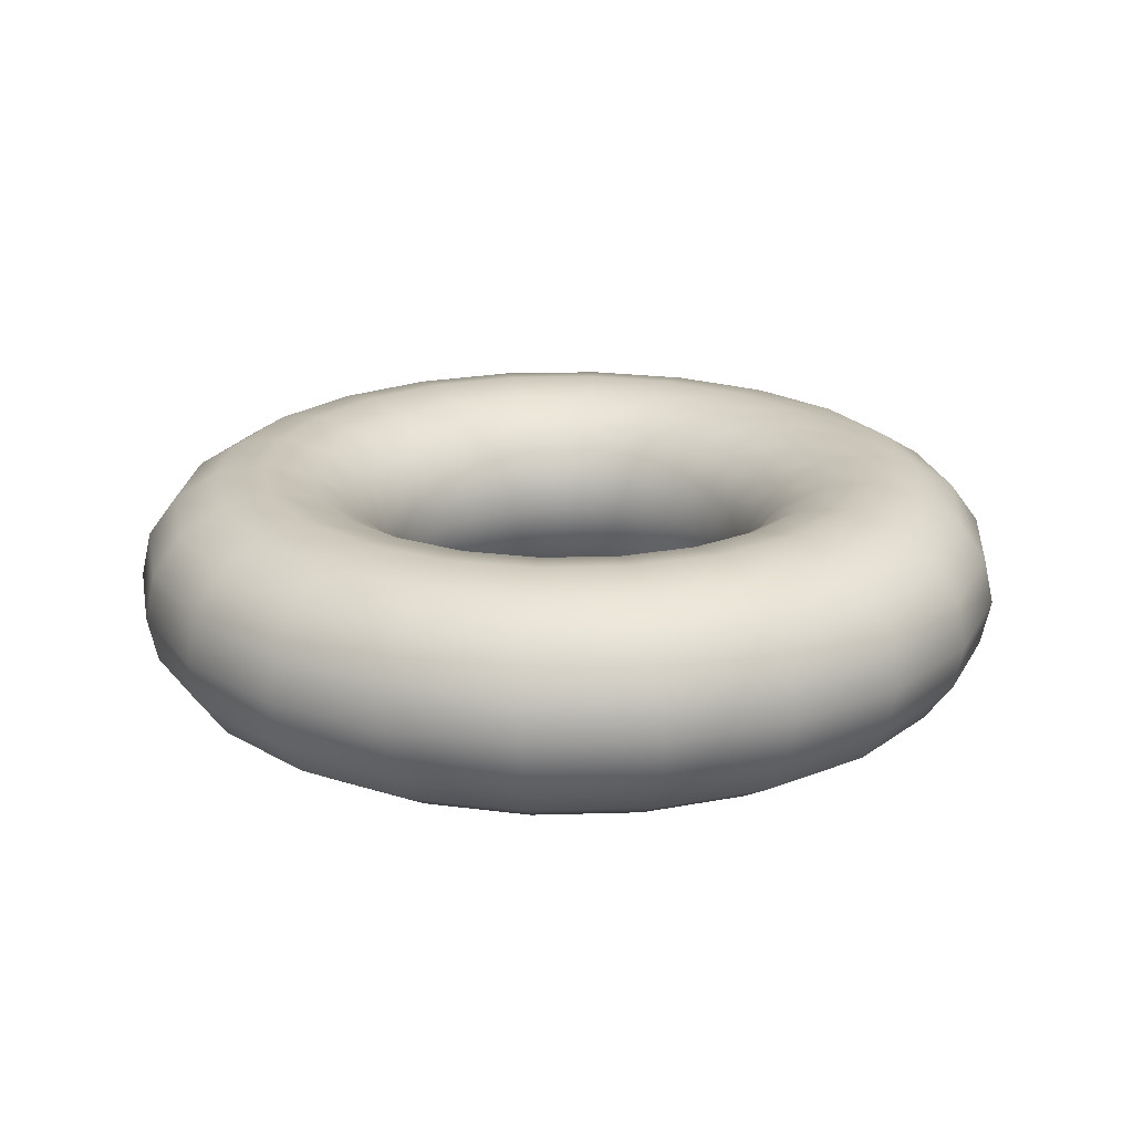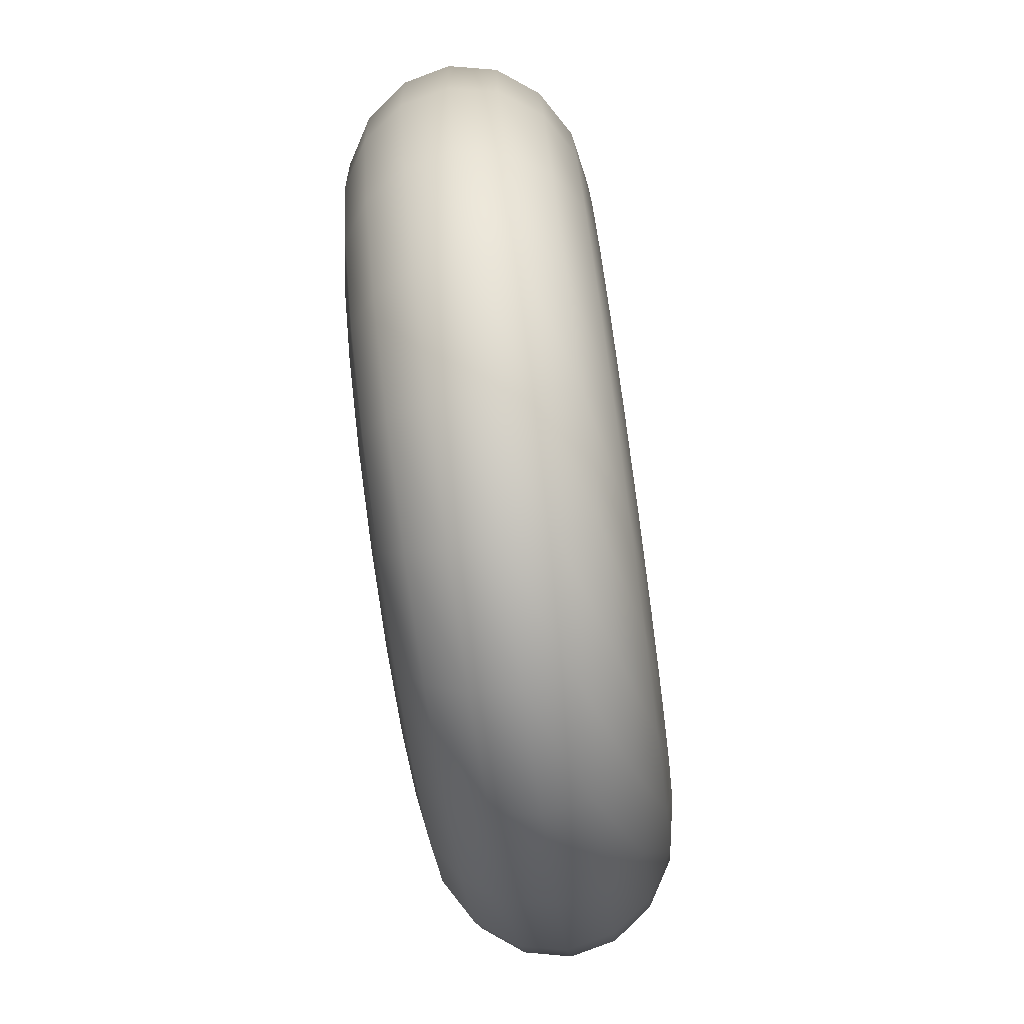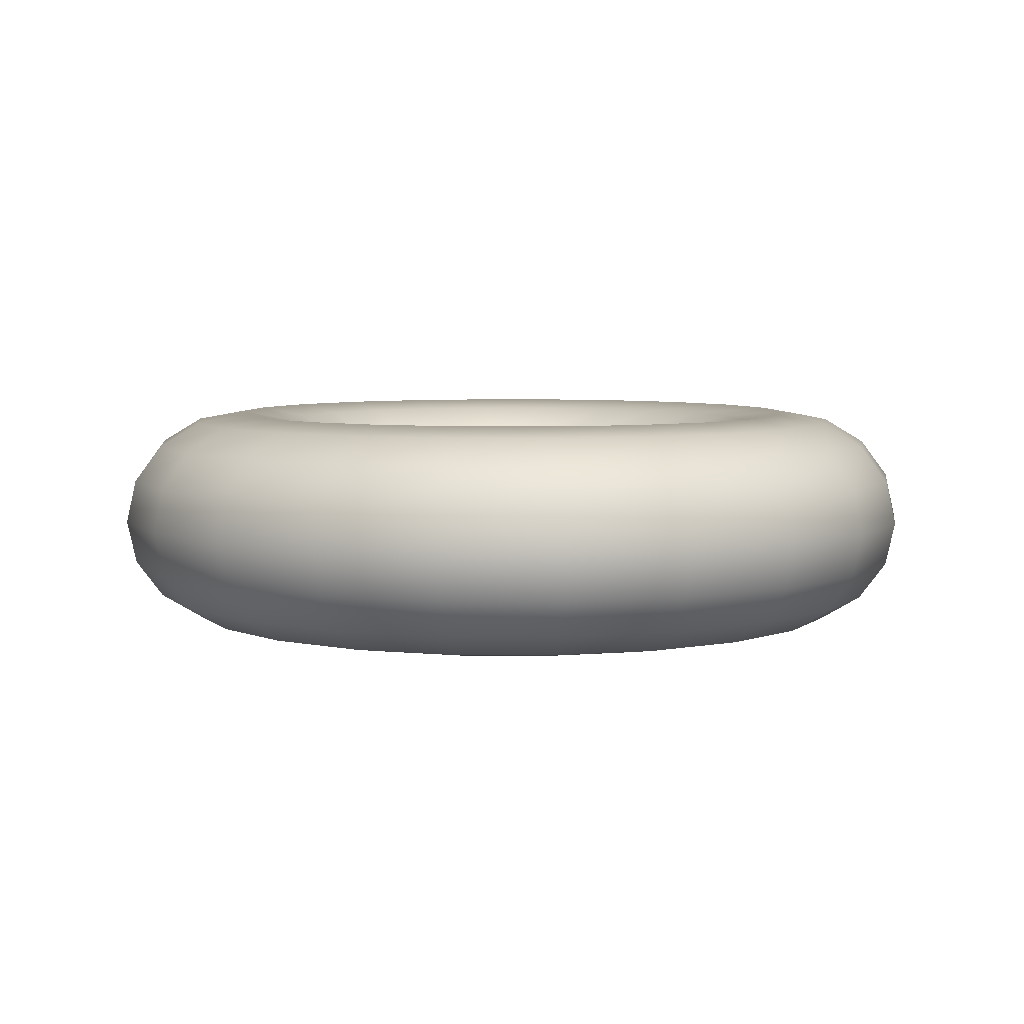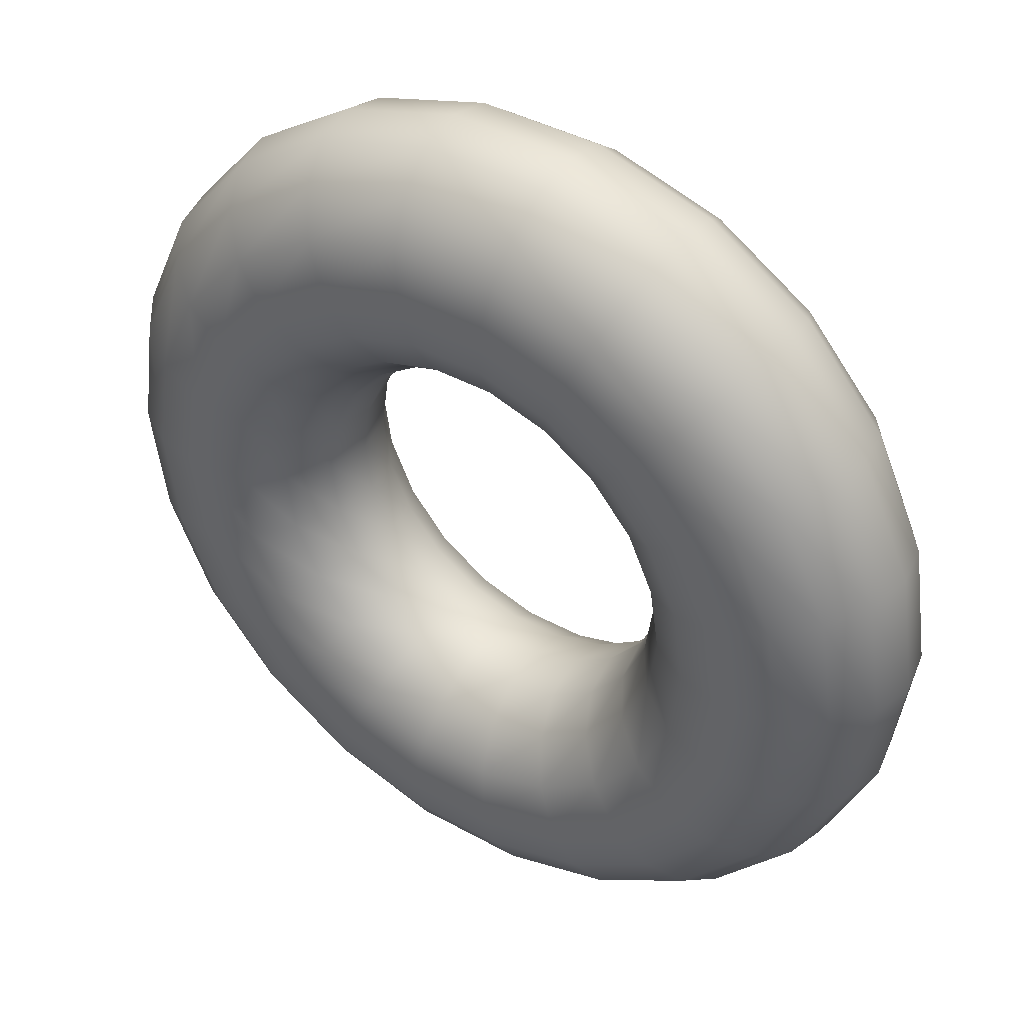
<metadata>
{"format":"obj","ext":"obj","renderer":"f3d","projection":"perspective","resolution":1024,"background":"white","views":[{"elev":20.8,"azim":62.5,"up":"+Y"},{"elev":-78.6,"azim":97.9,"up":"+Z"},{"elev":5.6,"azim":-146.0,"up":"+Y"},{"elev":40.8,"azim":34.2,"up":"+Z"}]}
</metadata>
<code>
o pyramid_c1_Torus.023
v 3.488 4e-06 -3e-06
v 3.41 0.3542 -3e-06
v 3.189 0.6545 -3e-06
v 2.857 0.8552 -3e-06
v 2.466 0.9256 -3e-06
v 2.075 0.8552 -3e-06
v 1.744 0.6545 -3e-06
v 1.523 0.3542 -3e-06
v 1.445 4e-06 -3e-06
v 1.523 -0.3542 -3e-06
v 1.744 -0.6545 -3e-06
v 2.075 -0.8552 -3e-06
v 2.466 -0.9256 -3e-06
v 2.857 -0.8552 -3e-06
v 3.189 -0.6545 -3e-06
v 3.41 -0.3542 -3e-06
v 3.347 4e-06 -0.9826
v 3.272 0.3542 -0.9607
v 3.059 0.6545 -0.8983
v 2.741 0.8552 -0.805
v 2.366 0.9256 -0.6948
v 1.991 0.8552 -0.5847
v 1.673 0.6545 -0.4913
v 1.461 0.3542 -0.429
v 1.386 4e-06 -0.4071
v 1.461 -0.3542 -0.429
v 1.673 -0.6545 -0.4913
v 1.991 -0.8552 -0.5847
v 2.366 -0.9256 -0.6948
v 2.741 -0.8552 -0.805
v 3.059 -0.6545 -0.8983
v 3.272 -0.3542 -0.9607
v 2.934 4e-06 -1.886
v 2.869 0.3542 -1.844
v 2.682 0.6545 -1.724
v 2.404 0.8552 -1.545
v 2.075 0.9256 -1.333
v 1.746 0.8552 -1.122
v 1.467 0.6545 -0.9429
v 1.281 0.3542 -0.8232
v 1.215 4e-06 -0.7811
v 1.281 -0.3542 -0.8232
v 1.467 -0.6545 -0.9429
v 1.746 -0.8552 -1.122
v 2.075 -0.9256 -1.333
v 2.404 -0.8552 -1.545
v 2.682 -0.6545 -1.724
v 2.869 -0.3542 -1.844
v 2.284 4e-06 -2.636
v 2.233 0.3542 -2.577
v 2.088 0.6545 -2.41
v 1.871 0.8552 -2.159
v 1.615 0.9256 -1.864
v 1.359 0.8552 -1.568
v 1.142 0.6545 -1.318
v 0.9971 0.3542 -1.151
v 0.9461 4e-06 -1.092
v 0.9971 -0.3542 -1.151
v 1.142 -0.6545 -1.318
v 1.359 -0.8552 -1.568
v 1.615 -0.9256 -1.864
v 1.871 -0.8552 -2.159
v 2.088 -0.6545 -2.41
v 2.233 -0.3542 -2.577
v 1.449 4e-06 -3.173
v 1.417 0.3542 -3.102
v 1.325 0.6545 -2.9
v 1.187 0.8552 -2.599
v 1.025 0.9256 -2.243
v 0.8621 0.8552 -1.888
v 0.7245 0.6545 -1.586
v 0.6325 0.3542 -1.385
v 0.6002 4e-06 -1.314
v 0.6325 -0.3542 -1.385
v 0.7245 -0.6545 -1.586
v 0.8621 -0.8552 -1.888
v 1.025 -0.9256 -2.243
v 1.187 -0.8552 -2.599
v 1.325 -0.6545 -2.9
v 1.417 -0.3542 -3.102
v 0.4964 4e-06 -3.452
v 0.4853 0.3542 -3.375
v 0.4538 0.6545 -3.156
v 0.4066 0.8552 -2.828
v 0.351 0.9256 -2.441
v 0.2954 0.8552 -2.054
v 0.2482 0.6545 -1.726
v 0.2167 0.3542 -1.507
v 0.2056 4e-06 -1.43
v 0.2167 -0.3542 -1.507
v 0.2482 -0.6545 -1.726
v 0.2954 -0.8552 -2.054
v 0.351 -0.9256 -2.441
v 0.4066 -0.8552 -2.828
v 0.4538 -0.6545 -3.156
v 0.4853 -0.3542 -3.375
v -0.4964 4e-06 -3.452
v -0.4853 0.3542 -3.375
v -0.4538 0.6545 -3.156
v -0.4066 0.8552 -2.828
v -0.351 0.9256 -2.441
v -0.2954 0.8552 -2.054
v -0.2482 0.6545 -1.726
v -0.2167 0.3542 -1.507
v -0.2056 4e-06 -1.43
v -0.2167 -0.3542 -1.507
v -0.2482 -0.6545 -1.726
v -0.2954 -0.8552 -2.054
v -0.351 -0.9256 -2.441
v -0.4066 -0.8552 -2.828
v -0.4538 -0.6545 -3.156
v -0.4853 -0.3542 -3.375
v -1.449 4e-06 -3.173
v -1.417 0.3542 -3.102
v -1.325 0.6545 -2.9
v -1.187 0.8552 -2.599
v -1.025 0.9256 -2.243
v -0.8621 0.8552 -1.888
v -0.7245 0.6545 -1.586
v -0.6325 0.3542 -1.385
v -0.6002 4e-06 -1.314
v -0.6325 -0.3542 -1.385
v -0.7245 -0.6545 -1.586
v -0.8621 -0.8552 -1.888
v -1.025 -0.9256 -2.243
v -1.187 -0.8552 -2.599
v -1.325 -0.6545 -2.9
v -1.417 -0.3542 -3.102
v -2.284 4e-06 -2.636
v -2.233 0.3542 -2.577
v -2.088 0.6545 -2.41
v -1.871 0.8552 -2.159
v -1.615 0.9256 -1.864
v -1.359 0.8552 -1.568
v -1.142 0.6545 -1.318
v -0.9971 0.3542 -1.151
v -0.9461 4e-06 -1.092
v -0.9971 -0.3542 -1.151
v -1.142 -0.6545 -1.318
v -1.359 -0.8552 -1.568
v -1.615 -0.9256 -1.864
v -1.871 -0.8552 -2.159
v -2.088 -0.6545 -2.41
v -2.233 -0.3542 -2.577
v -2.934 4e-06 -1.886
v -2.869 0.3542 -1.844
v -2.682 0.6545 -1.724
v -2.404 0.8552 -1.545
v -2.075 0.9256 -1.333
v -1.746 0.8552 -1.122
v -1.467 0.6545 -0.9429
v -1.281 0.3542 -0.8232
v -1.215 4e-06 -0.7811
v -1.281 -0.3542 -0.8232
v -1.467 -0.6545 -0.9429
v -1.746 -0.8552 -1.122
v -2.075 -0.9256 -1.333
v -2.404 -0.8552 -1.545
v -2.682 -0.6545 -1.724
v -2.869 -0.3542 -1.844
v -3.347 4e-06 -0.9826
v -3.272 0.3542 -0.9607
v -3.059 0.6545 -0.8983
v -2.741 0.8552 -0.805
v -2.366 0.9256 -0.6948
v -1.991 0.8552 -0.5847
v -1.673 0.6545 -0.4913
v -1.461 0.3542 -0.429
v -1.386 4e-06 -0.4071
v -1.461 -0.3542 -0.429
v -1.673 -0.6545 -0.4913
v -1.991 -0.8552 -0.5847
v -2.366 -0.9256 -0.6948
v -2.741 -0.8552 -0.805
v -3.059 -0.6545 -0.8983
v -3.272 -0.3542 -0.9607
v -3.488 4e-06 -4e-06
v -3.41 0.3542 -4e-06
v -3.189 0.6545 -4e-06
v -2.857 0.8552 -4e-06
v -2.466 0.9256 -3e-06
v -2.075 0.8552 -3e-06
v -1.744 0.6545 -3e-06
v -1.523 0.3542 -3e-06
v -1.445 4e-06 -3e-06
v -1.523 -0.3542 -3e-06
v -1.744 -0.6545 -3e-06
v -2.075 -0.8552 -3e-06
v -2.466 -0.9256 -3e-06
v -2.857 -0.8552 -4e-06
v -3.189 -0.6545 -4e-06
v -3.41 -0.3542 -4e-06
v -3.347 4e-06 0.9826
v -3.272 0.3542 0.9607
v -3.059 0.6545 0.8983
v -2.741 0.8552 0.805
v -2.366 0.9256 0.6948
v -1.991 0.8552 0.5847
v -1.673 0.6545 0.4913
v -1.461 0.3542 0.429
v -1.386 4e-06 0.407
v -1.461 -0.3542 0.429
v -1.673 -0.6545 0.4913
v -1.991 -0.8552 0.5847
v -2.366 -0.9256 0.6948
v -2.741 -0.8552 0.805
v -3.059 -0.6545 0.8983
v -3.272 -0.3542 0.9607
v -2.934 4e-06 1.886
v -2.869 0.3542 1.844
v -2.682 0.6545 1.724
v -2.404 0.8552 1.545
v -2.075 0.9256 1.333
v -1.746 0.8552 1.122
v -1.467 0.6545 0.9429
v -1.281 0.3542 0.8232
v -1.215 4e-06 0.7811
v -1.281 -0.3542 0.8232
v -1.467 -0.6545 0.9429
v -1.746 -0.8552 1.122
v -2.075 -0.9256 1.333
v -2.404 -0.8552 1.545
v -2.682 -0.6545 1.724
v -2.869 -0.3542 1.844
v -2.284 4e-06 2.636
v -2.233 0.3542 2.577
v -2.088 0.6545 2.41
v -1.871 0.8552 2.159
v -1.615 0.9256 1.864
v -1.359 0.8552 1.568
v -1.142 0.6545 1.318
v -0.9971 0.3542 1.151
v -0.9461 4e-06 1.092
v -0.9971 -0.3542 1.151
v -1.142 -0.6545 1.318
v -1.359 -0.8552 1.568
v -1.615 -0.9256 1.864
v -1.871 -0.8552 2.159
v -2.088 -0.6545 2.41
v -2.233 -0.3542 2.577
v -1.449 4e-06 3.173
v -1.417 0.3542 3.102
v -1.325 0.6545 2.9
v -1.187 0.8552 2.599
v -1.025 0.9256 2.243
v -0.8621 0.8552 1.888
v -0.7245 0.6545 1.586
v -0.6325 0.3542 1.385
v -0.6002 4e-06 1.314
v -0.6325 -0.3542 1.385
v -0.7245 -0.6545 1.586
v -0.8621 -0.8552 1.888
v -1.025 -0.9256 2.243
v -1.187 -0.8552 2.599
v -1.325 -0.6545 2.9
v -1.417 -0.3542 3.102
v -0.4964 4e-06 3.452
v -0.4853 0.3542 3.375
v -0.4538 0.6545 3.156
v -0.4066 0.8552 2.828
v -0.351 0.9256 2.441
v -0.2954 0.8552 2.054
v -0.2482 0.6545 1.726
v -0.2167 0.3542 1.507
v -0.2056 4e-06 1.43
v -0.2167 -0.3542 1.507
v -0.2482 -0.6545 1.726
v -0.2954 -0.8552 2.054
v -0.351 -0.9256 2.441
v -0.4066 -0.8552 2.828
v -0.4538 -0.6545 3.156
v -0.4853 -0.3542 3.375
v 0.4964 4e-06 3.452
v 0.4853 0.3542 3.375
v 0.4538 0.6545 3.156
v 0.4066 0.8552 2.828
v 0.351 0.9256 2.441
v 0.2954 0.8552 2.054
v 0.2482 0.6545 1.726
v 0.2167 0.3542 1.507
v 0.2056 4e-06 1.43
v 0.2167 -0.3542 1.507
v 0.2482 -0.6545 1.726
v 0.2954 -0.8552 2.054
v 0.351 -0.9256 2.441
v 0.4066 -0.8552 2.828
v 0.4538 -0.6545 3.156
v 0.4853 -0.3542 3.375
v 1.449 4e-06 3.173
v 1.417 0.3542 3.102
v 1.325 0.6545 2.9
v 1.187 0.8552 2.599
v 1.025 0.9256 2.243
v 0.8621 0.8552 1.888
v 0.7245 0.6545 1.586
v 0.6325 0.3542 1.385
v 0.6002 4e-06 1.314
v 0.6325 -0.3542 1.385
v 0.7245 -0.6545 1.586
v 0.8621 -0.8552 1.888
v 1.025 -0.9256 2.243
v 1.187 -0.8552 2.599
v 1.325 -0.6545 2.9
v 1.417 -0.3542 3.102
v 2.284 4e-06 2.636
v 2.233 0.3542 2.577
v 2.088 0.6545 2.41
v 1.871 0.8552 2.159
v 1.615 0.9256 1.864
v 1.359 0.8552 1.568
v 1.142 0.6545 1.318
v 0.9971 0.3542 1.151
v 0.9461 4e-06 1.092
v 0.9971 -0.3542 1.151
v 1.142 -0.6545 1.318
v 1.359 -0.8552 1.568
v 1.615 -0.9256 1.864
v 1.871 -0.8552 2.159
v 2.088 -0.6545 2.41
v 2.233 -0.3542 2.577
v 2.934 4e-06 1.886
v 2.869 0.3542 1.844
v 2.682 0.6545 1.724
v 2.404 0.8552 1.545
v 2.075 0.9256 1.333
v 1.746 0.8552 1.122
v 1.467 0.6545 0.9429
v 1.281 0.3542 0.8232
v 1.215 4e-06 0.7811
v 1.281 -0.3542 0.8232
v 1.467 -0.6545 0.9429
v 1.746 -0.8552 1.122
v 2.075 -0.9256 1.333
v 2.404 -0.8552 1.545
v 2.682 -0.6545 1.724
v 2.869 -0.3542 1.844
v 3.347 4e-06 0.9826
v 3.272 0.3542 0.9607
v 3.059 0.6545 0.8983
v 2.741 0.8552 0.805
v 2.366 0.9256 0.6948
v 1.991 0.8552 0.5847
v 1.673 0.6545 0.4913
v 1.461 0.3542 0.429
v 1.386 4e-06 0.407
v 1.461 -0.3542 0.429
v 1.673 -0.6545 0.4913
v 1.991 -0.8552 0.5847
v 2.366 -0.9256 0.6948
v 2.741 -0.8552 0.805
v 3.059 -0.6545 0.8983
v 3.272 -0.3542 0.9607
f 1 17 18 2
f 2 18 19 3
f 3 19 20 4
f 4 20 21 5
f 5 21 22 6
f 6 22 23 7
f 7 23 24 8
f 8 24 25 9
f 9 25 26 10
f 10 26 27 11
f 11 27 28 12
f 12 28 29 13
f 13 29 30 14
f 14 30 31 15
f 15 31 32 16
f 1 16 32 17
f 17 33 34 18
f 18 34 35 19
f 19 35 36 20
f 20 36 37 21
f 21 37 38 22
f 22 38 39 23
f 23 39 40 24
f 24 40 41 25
f 25 41 42 26
f 26 42 43 27
f 27 43 44 28
f 28 44 45 29
f 29 45 46 30
f 30 46 47 31
f 31 47 48 32
f 32 48 33 17
f 33 49 50 34
f 34 50 51 35
f 35 51 52 36
f 36 52 53 37
f 37 53 54 38
f 38 54 55 39
f 39 55 56 40
f 40 56 57 41
f 41 57 58 42
f 42 58 59 43
f 43 59 60 44
f 44 60 61 45
f 45 61 62 46
f 46 62 63 47
f 47 63 64 48
f 48 64 49 33
f 49 65 66 50
f 50 66 67 51
f 51 67 68 52
f 52 68 69 53
f 53 69 70 54
f 54 70 71 55
f 55 71 72 56
f 56 72 73 57
f 57 73 74 58
f 58 74 75 59
f 59 75 76 60
f 60 76 77 61
f 61 77 78 62
f 62 78 79 63
f 63 79 80 64
f 64 80 65 49
f 65 81 82 66
f 66 82 83 67
f 67 83 84 68
f 68 84 85 69
f 69 85 86 70
f 70 86 87 71
f 71 87 88 72
f 72 88 89 73
f 73 89 90 74
f 74 90 91 75
f 75 91 92 76
f 76 92 93 77
f 77 93 94 78
f 78 94 95 79
f 79 95 96 80
f 80 96 81 65
f 81 97 98 82
f 82 98 99 83
f 83 99 100 84
f 84 100 101 85
f 85 101 102 86
f 86 102 103 87
f 87 103 104 88
f 88 104 105 89
f 89 105 106 90
f 90 106 107 91
f 91 107 108 92
f 92 108 109 93
f 93 109 110 94
f 94 110 111 95
f 95 111 112 96
f 96 112 97 81
f 97 113 114 98
f 98 114 115 99
f 99 115 116 100
f 100 116 117 101
f 101 117 118 102
f 102 118 119 103
f 103 119 120 104
f 104 120 121 105
f 105 121 122 106
f 106 122 123 107
f 107 123 124 108
f 108 124 125 109
f 109 125 126 110
f 110 126 127 111
f 111 127 128 112
f 112 128 113 97
f 113 129 130 114
f 114 130 131 115
f 115 131 132 116
f 116 132 133 117
f 117 133 134 118
f 118 134 135 119
f 119 135 136 120
f 120 136 137 121
f 121 137 138 122
f 122 138 139 123
f 123 139 140 124
f 124 140 141 125
f 125 141 142 126
f 126 142 143 127
f 127 143 144 128
f 128 144 129 113
f 129 145 146 130
f 130 146 147 131
f 131 147 148 132
f 132 148 149 133
f 133 149 150 134
f 134 150 151 135
f 135 151 152 136
f 136 152 153 137
f 137 153 154 138
f 138 154 155 139
f 139 155 156 140
f 140 156 157 141
f 141 157 158 142
f 142 158 159 143
f 143 159 160 144
f 144 160 145 129
f 145 161 162 146
f 146 162 163 147
f 147 163 164 148
f 148 164 165 149
f 149 165 166 150
f 150 166 167 151
f 151 167 168 152
f 152 168 169 153
f 153 169 170 154
f 154 170 171 155
f 155 171 172 156
f 156 172 173 157
f 157 173 174 158
f 158 174 175 159
f 159 175 176 160
f 160 176 161 145
f 161 177 178 162
f 162 178 179 163
f 163 179 180 164
f 164 180 181 165
f 165 181 182 166
f 166 182 183 167
f 167 183 184 168
f 168 184 185 169
f 169 185 186 170
f 170 186 187 171
f 171 187 188 172
f 172 188 189 173
f 173 189 190 174
f 174 190 191 175
f 175 191 192 176
f 176 192 177 161
f 177 193 194 178
f 178 194 195 179
f 179 195 196 180
f 180 196 197 181
f 181 197 198 182
f 182 198 199 183
f 183 199 200 184
f 184 200 201 185
f 185 201 202 186
f 186 202 203 187
f 187 203 204 188
f 188 204 205 189
f 189 205 206 190
f 190 206 207 191
f 191 207 208 192
f 192 208 193 177
f 193 209 210 194
f 194 210 211 195
f 195 211 212 196
f 196 212 213 197
f 197 213 214 198
f 198 214 215 199
f 199 215 216 200
f 200 216 217 201
f 201 217 218 202
f 202 218 219 203
f 203 219 220 204
f 204 220 221 205
f 205 221 222 206
f 206 222 223 207
f 207 223 224 208
f 208 224 209 193
f 209 225 226 210
f 210 226 227 211
f 211 227 228 212
f 212 228 229 213
f 213 229 230 214
f 214 230 231 215
f 215 231 232 216
f 216 232 233 217
f 217 233 234 218
f 218 234 235 219
f 219 235 236 220
f 220 236 237 221
f 221 237 238 222
f 222 238 239 223
f 223 239 240 224
f 224 240 225 209
f 225 241 242 226
f 226 242 243 227
f 227 243 244 228
f 228 244 245 229
f 229 245 246 230
f 230 246 247 231
f 231 247 248 232
f 232 248 249 233
f 233 249 250 234
f 234 250 251 235
f 235 251 252 236
f 236 252 253 237
f 237 253 254 238
f 238 254 255 239
f 239 255 256 240
f 240 256 241 225
f 241 257 258 242
f 242 258 259 243
f 243 259 260 244
f 244 260 261 245
f 245 261 262 246
f 246 262 263 247
f 247 263 264 248
f 248 264 265 249
f 249 265 266 250
f 250 266 267 251
f 251 267 268 252
f 252 268 269 253
f 253 269 270 254
f 254 270 271 255
f 255 271 272 256
f 256 272 257 241
f 257 273 274 258
f 258 274 275 259
f 259 275 276 260
f 260 276 277 261
f 261 277 278 262
f 262 278 279 263
f 263 279 280 264
f 264 280 281 265
f 265 281 282 266
f 266 282 283 267
f 267 283 284 268
f 268 284 285 269
f 269 285 286 270
f 270 286 287 271
f 271 287 288 272
f 272 288 273 257
f 273 289 290 274
f 274 290 291 275
f 275 291 292 276
f 276 292 293 277
f 277 293 294 278
f 278 294 295 279
f 279 295 296 280
f 280 296 297 281
f 281 297 298 282
f 282 298 299 283
f 283 299 300 284
f 284 300 301 285
f 285 301 302 286
f 286 302 303 287
f 287 303 304 288
f 288 304 289 273
f 289 305 306 290
f 290 306 307 291
f 291 307 308 292
f 292 308 309 293
f 293 309 310 294
f 294 310 311 295
f 295 311 312 296
f 296 312 313 297
f 297 313 314 298
f 298 314 315 299
f 299 315 316 300
f 300 316 317 301
f 301 317 318 302
f 302 318 319 303
f 303 319 320 304
f 304 320 305 289
f 305 321 322 306
f 306 322 323 307
f 307 323 324 308
f 308 324 325 309
f 309 325 326 310
f 310 326 327 311
f 311 327 328 312
f 312 328 329 313
f 313 329 330 314
f 314 330 331 315
f 315 331 332 316
f 316 332 333 317
f 317 333 334 318
f 318 334 335 319
f 319 335 336 320
f 320 336 321 305
f 321 337 338 322
f 322 338 339 323
f 323 339 340 324
f 324 340 341 325
f 325 341 342 326
f 326 342 343 327
f 327 343 344 328
f 328 344 345 329
f 329 345 346 330
f 330 346 347 331
f 331 347 348 332
f 332 348 349 333
f 333 349 350 334
f 334 350 351 335
f 335 351 352 336
f 336 352 337 321
f 337 1 2 338
f 338 2 3 339
f 339 3 4 340
f 340 4 5 341
f 341 5 6 342
f 342 6 7 343
f 343 7 8 344
f 344 8 9 345
f 345 9 10 346
f 346 10 11 347
f 347 11 12 348
f 348 12 13 349
f 349 13 14 350
f 350 14 15 351
f 351 15 16 352
f 352 16 1 337

</code>
